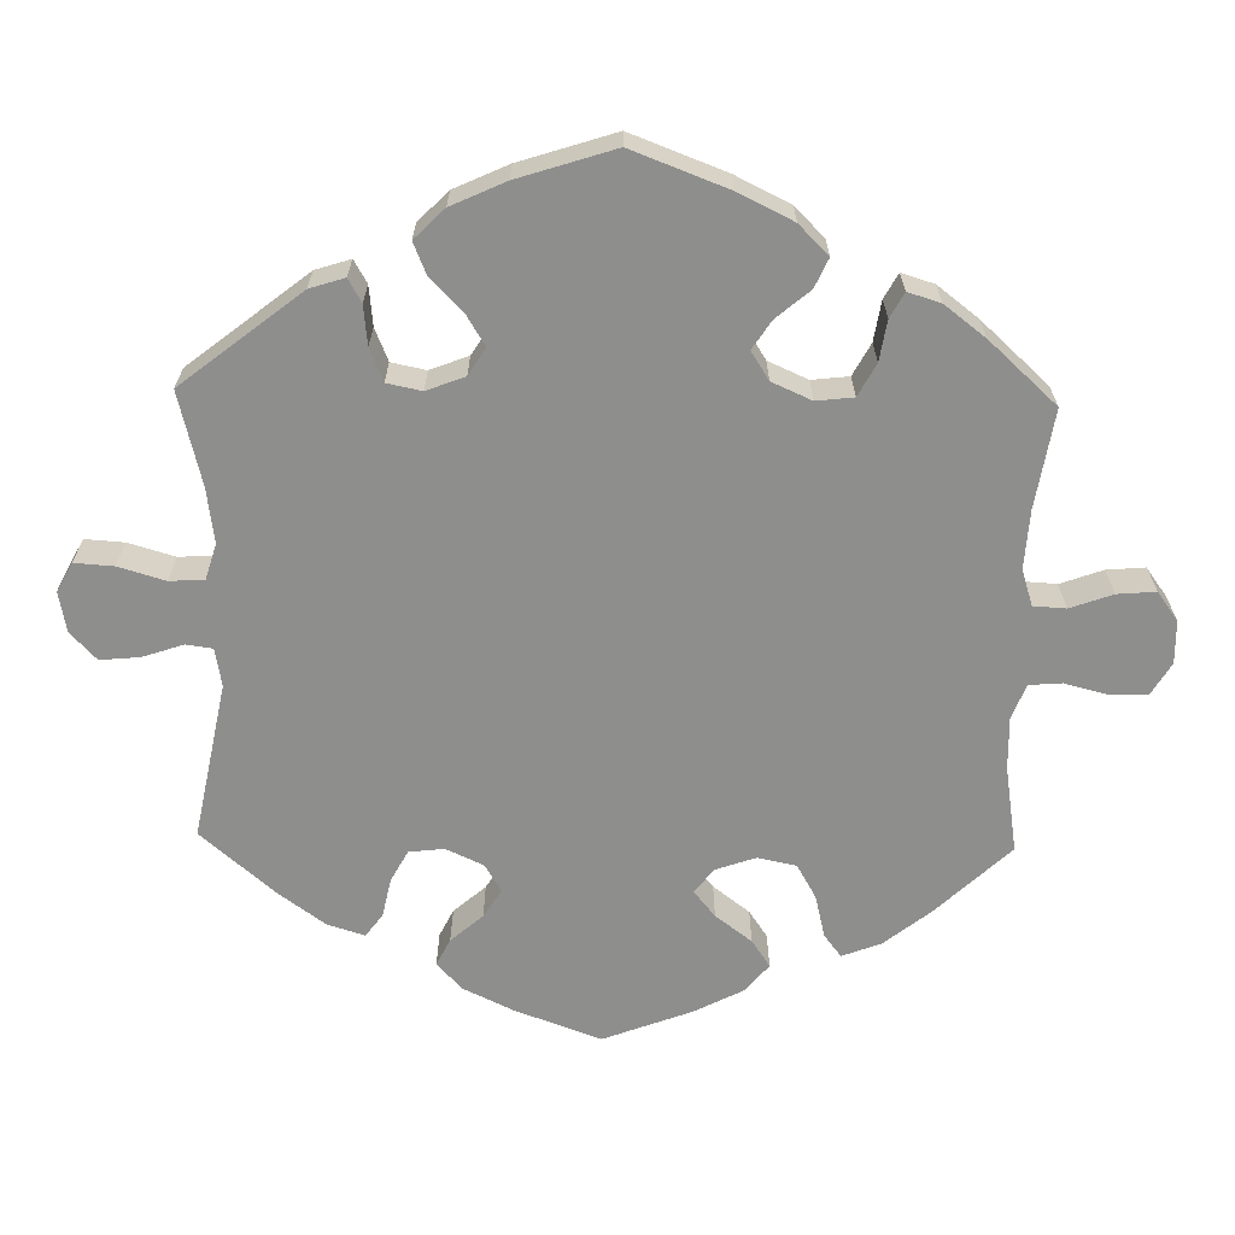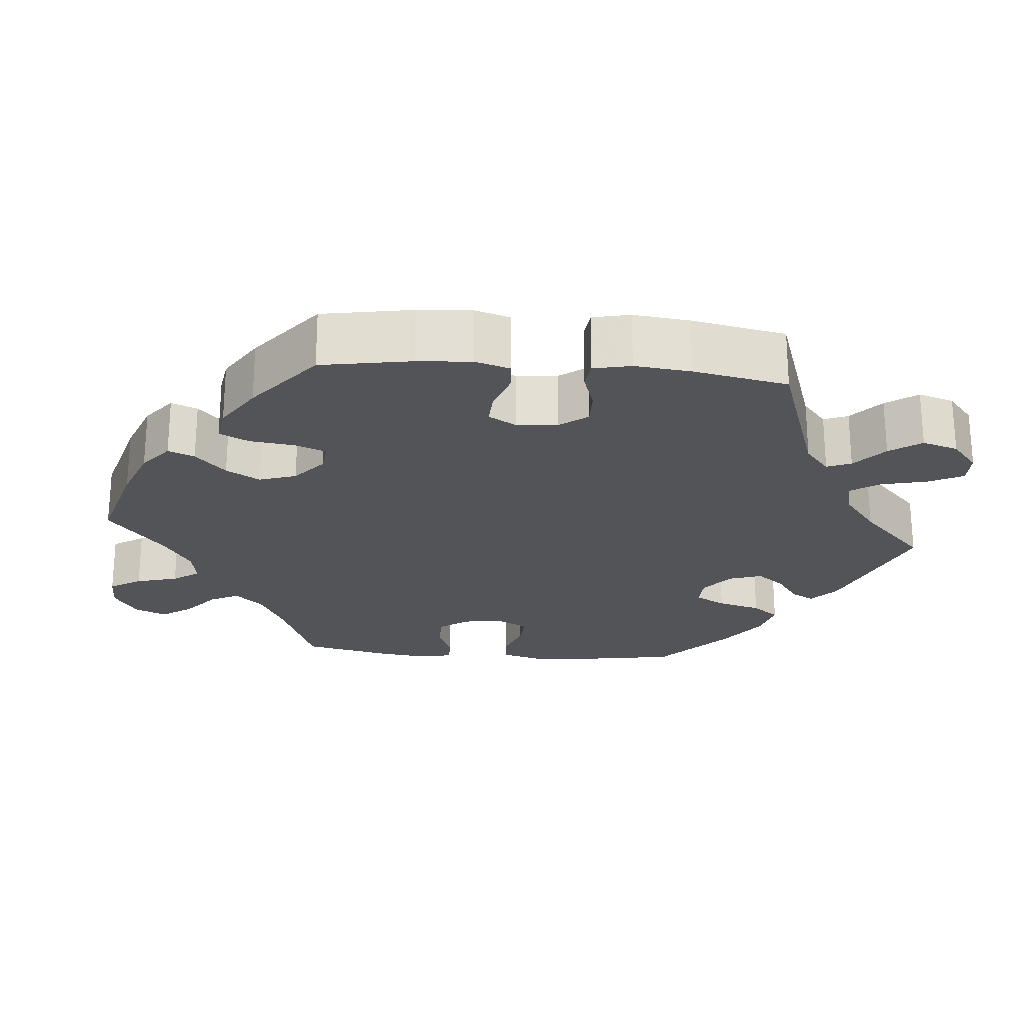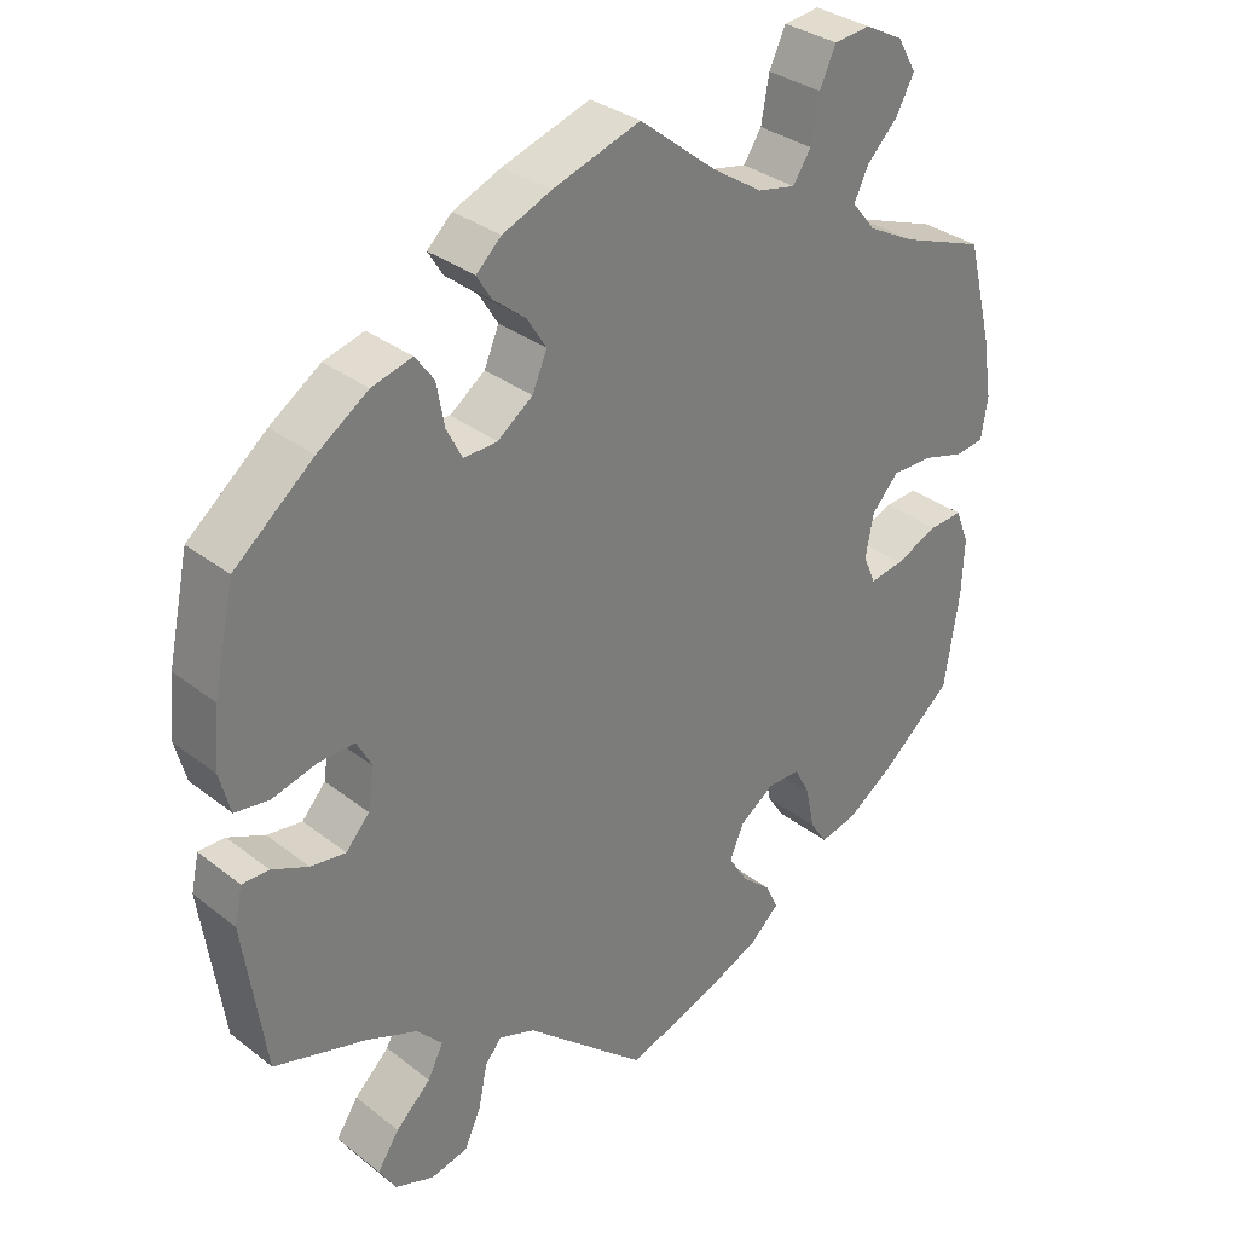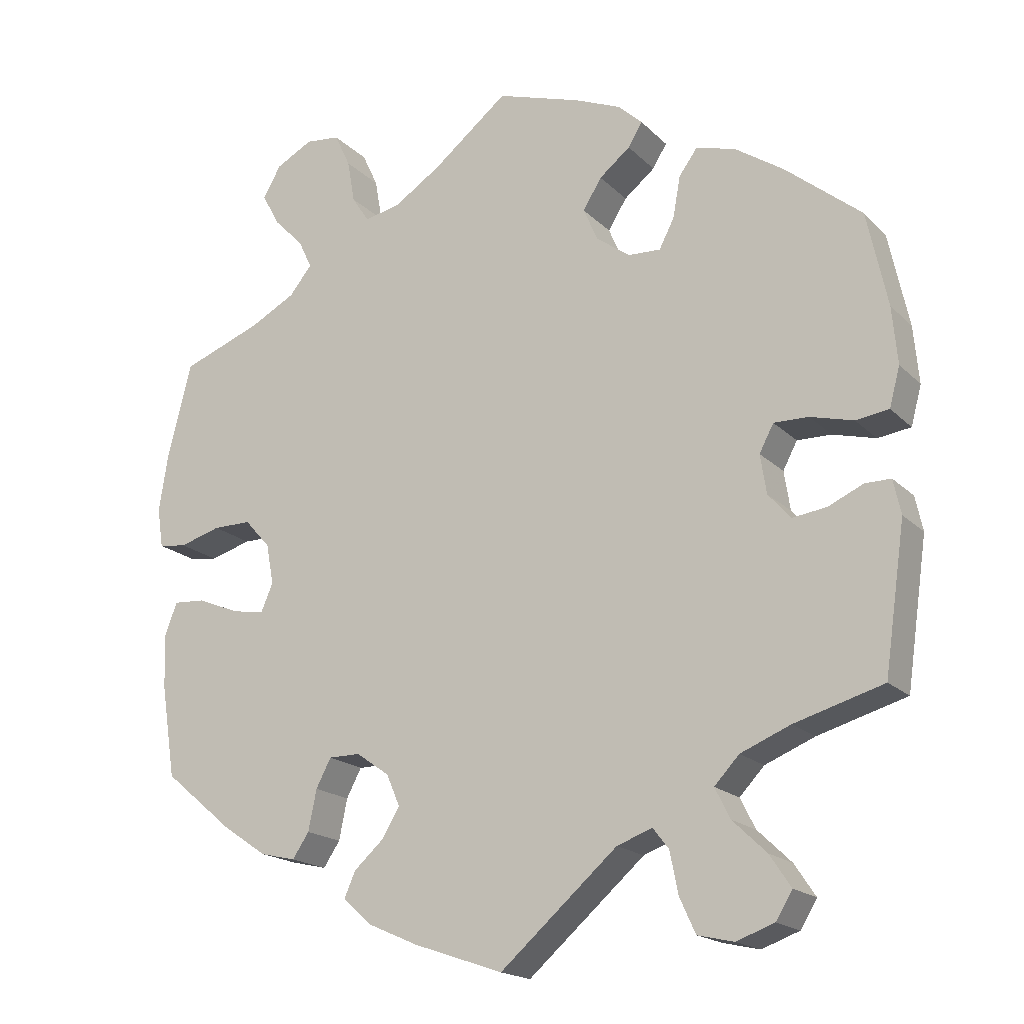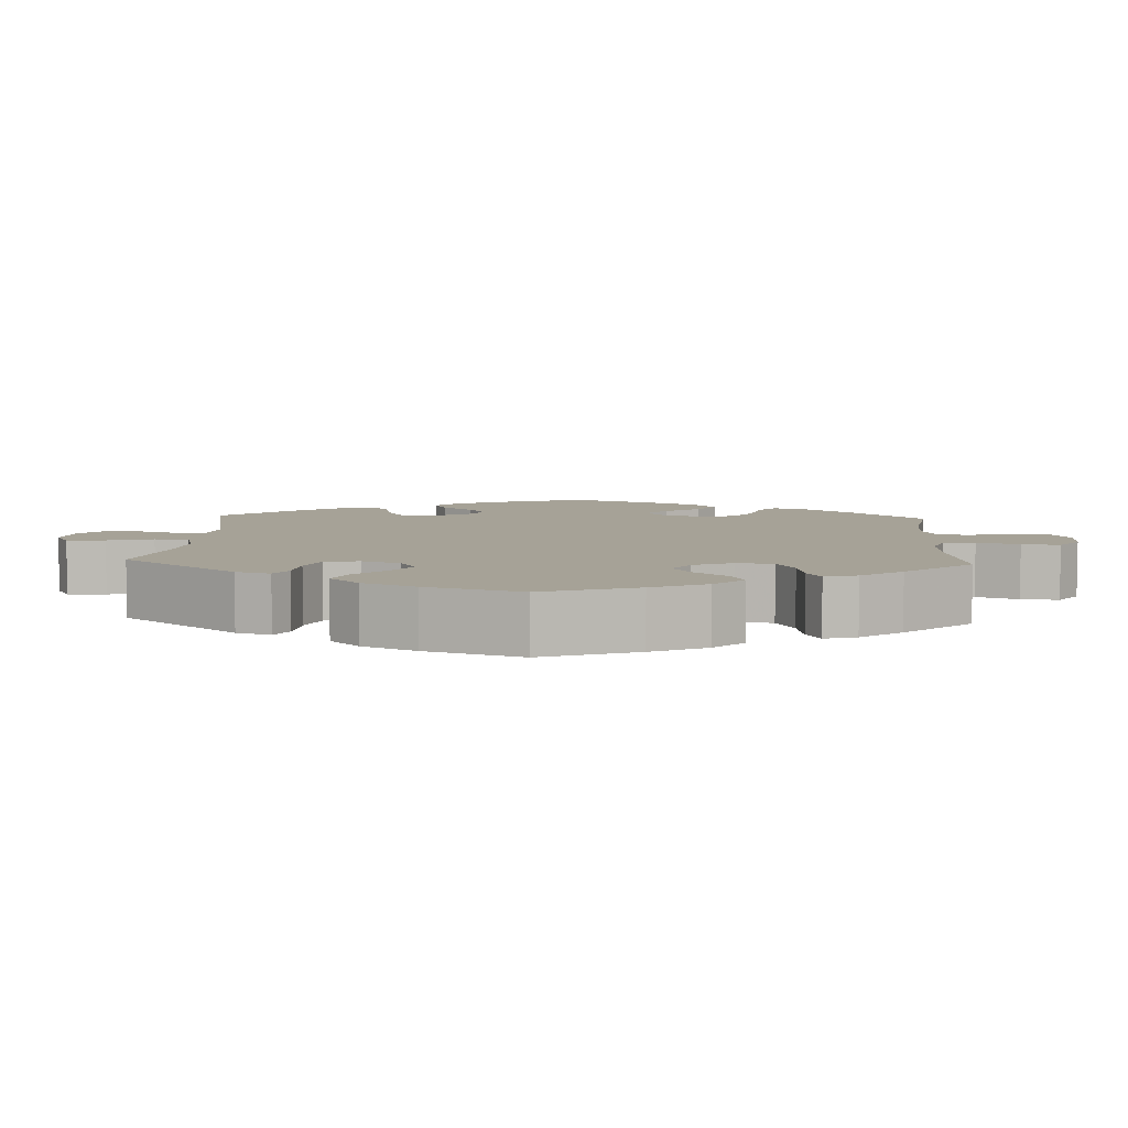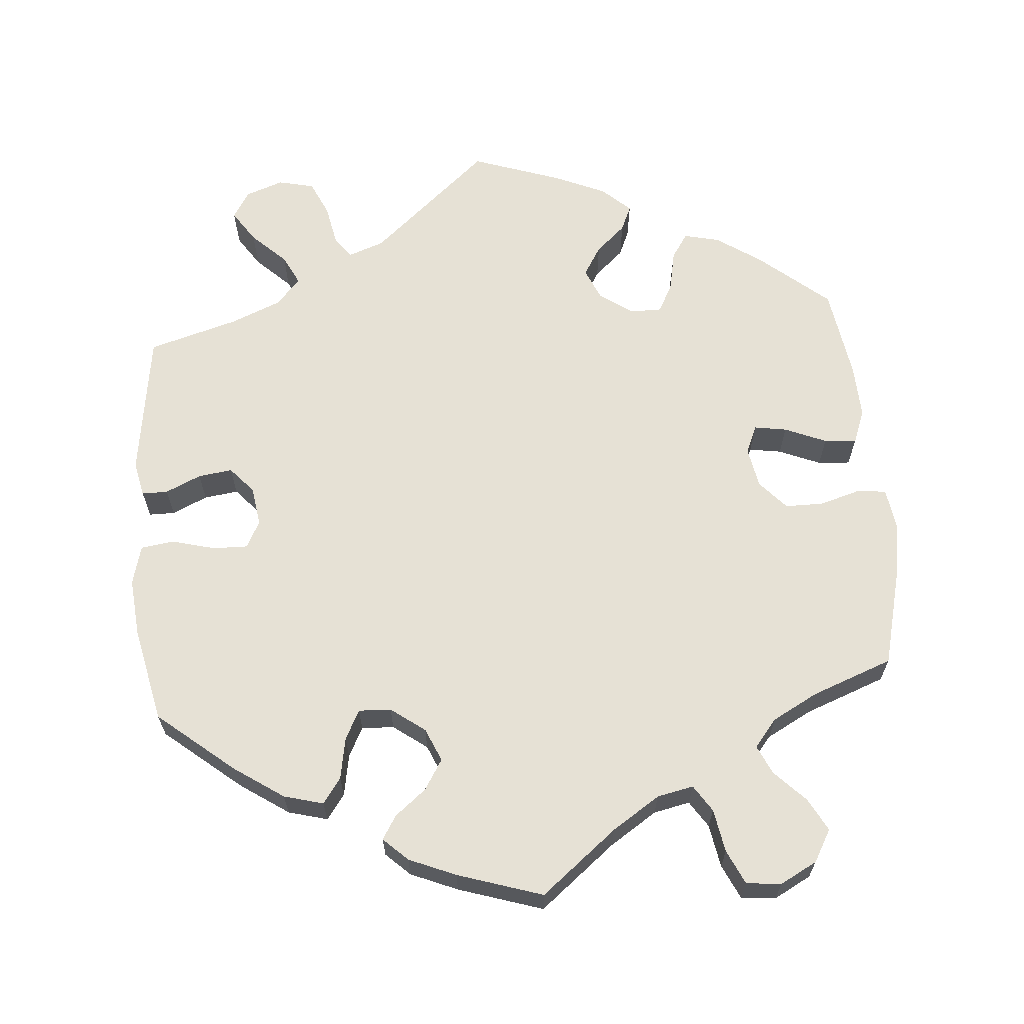
<metadata>
{"format":"obj","ext":"obj","renderer":"f3d","projection":"perspective","resolution":1024,"background":"white","views":[{"elev":-64.9,"azim":-61.3,"up":"+Y"},{"elev":-23.4,"azim":144.9,"up":"+Y"},{"elev":32.6,"azim":-42.9,"up":"+Z"},{"elev":-18.3,"azim":-150.2,"up":"+Z"},{"elev":6.4,"azim":-57.1,"up":"+Y"},{"elev":64.5,"azim":-4.7,"up":"+Y"}]}
</metadata>
<code>
v -0.156 0.07 -0.442
v -0.203 0.07 -0.425
v -0.224 0.07 -0.452
v -0.235 0.07 -0.507
v -0.256 0.07 -0.553
v -0.304 0.07 -0.564
v -0.354 0.07 -0.546
v -0.376 0.07 -0.51
v -0.348 0.07 -0.468
v -0.303 0.07 -0.425
v -0.283 0.07 -0.385
v -0.316 0.07 -0.35
v -0.382 0.07 -0.323
v -0.5 0.07 -0.289
v -0.528 0.07 -0.096
v -0.518 0.07 -0.05
v -0.484 0.07 -0.05
v -0.437 0.07 -0.071
v -0.392 0.07 -0.077
v -0.362 0.07 -0.043
v -0.354 0.07 0.009
v -0.373 0.07 0.045
v -0.419 0.07 0.044
v -0.476 0.07 0.029
v -0.52 0.07 0.035
v -0.534 0.07 0.087
v -0.527 0.07 0.163
v -0.5 0.07 0.289
v -0.399 0.07 0.372
v -0.334 0.07 0.416
v -0.282 0.07 0.43
v -0.258 0.07 0.397
v -0.248 0.07 0.342
v -0.228 0.07 0.303
v -0.185 0.07 0.305
v -0.14 0.07 0.338
v -0.121 0.07 0.382
v -0.146 0.07 0.422
v -0.187 0.07 0.455
v -0.206 0.07 0.486
v -0.174 0.07 0.516
v -0.112 0.07 0.542
v 0 0.07 0.578
v 0.1 0.07 0.498
v 0.163 0.07 0.457
v 0.211 0.07 0.447
v 0.234 0.07 0.482
v 0.244 0.07 0.539
v 0.265 0.07 0.584
v 0.311 0.07 0.589
v 0.36 0.07 0.563
v 0.384 0.07 0.521
v 0.361 0.07 0.478
v 0.321 0.07 0.437
v 0.303 0.07 0.399
v 0.333 0.07 0.362
v 0.393 0.07 0.33
v 0.5 0.07 0.29
v 0.532 0.07 0.163
v 0.544 0.07 0.087
v 0.536 0.07 0.034
v 0.499 0.07 0.029
v 0.444 0.07 0.045
v 0.393 0.07 0.045
v 0.359 0.07 0.007
v 0.349 0.07 -0.047
v 0.365 0.07 -0.084
v 0.408 0.07 -0.077
v 0.463 0.07 -0.054
v 0.506 0.07 -0.051
v 0.523 0.07 -0.095
v 0.52 0.07 -0.167
v 0.501 0.07 -0.289
v 0.409 0.07 -0.366
v 0.35 0.07 -0.406
v 0.303 0.07 -0.417
v 0.281 0.07 -0.384
v 0.27 0.07 -0.33
v 0.25 0.07 -0.292
v 0.208 0.07 -0.292
v 0.164 0.07 -0.323
v 0.146 0.07 -0.365
v 0.17 0.07 -0.404
v 0.209 0.07 -0.439
v 0.224 0.07 -0.473
v 0.187 0.07 -0.507
v 0.119 0.07 -0.537
v 0 0.07 -0.578
v -0.156 0 -0.442
v -0.203 0 -0.425
v -0.224 0 -0.452
v -0.235 0 -0.507
v -0.256 0 -0.553
v -0.304 0 -0.564
v -0.354 0 -0.546
v -0.376 0 -0.51
v -0.348 0 -0.468
v -0.303 0 -0.425
v -0.283 0 -0.385
v -0.316 0 -0.35
v -0.382 0 -0.323
v -0.5 0 -0.289
v -0.528 0 -0.096
v -0.518 0 -0.05
v -0.484 0 -0.05
v -0.437 0 -0.071
v -0.392 0 -0.077
v -0.362 0 -0.043
v -0.354 0 0.009
v -0.373 0 0.045
v -0.419 0 0.044
v -0.476 0 0.029
v -0.52 0 0.035
v -0.534 0 0.087
v -0.527 0 0.163
v -0.5 0 0.289
v -0.399 0 0.372
v -0.334 0 0.416
v -0.282 0 0.43
v -0.258 0 0.397
v -0.248 0 0.342
v -0.228 0 0.303
v -0.185 0 0.305
v -0.14 0 0.338
v -0.121 0 0.382
v -0.146 0 0.422
v -0.187 0 0.455
v -0.206 0 0.486
v -0.174 0 0.516
v -0.112 0 0.542
v 0 0 0.578
v 0.1 0 0.498
v 0.163 0 0.457
v 0.211 0 0.447
v 0.234 0 0.482
v 0.244 0 0.539
v 0.265 0 0.584
v 0.311 0 0.589
v 0.36 0 0.563
v 0.384 0 0.521
v 0.361 0 0.478
v 0.321 0 0.437
v 0.303 0 0.399
v 0.333 0 0.362
v 0.393 0 0.33
v 0.5 0 0.29
v 0.532 0 0.163
v 0.544 0 0.087
v 0.536 0 0.034
v 0.499 0 0.029
v 0.444 0 0.045
v 0.393 0 0.045
v 0.359 0 0.007
v 0.349 0 -0.047
v 0.365 0 -0.084
v 0.408 0 -0.077
v 0.463 0 -0.054
v 0.506 0 -0.051
v 0.523 0 -0.095
v 0.52 0 -0.167
v 0.501 0 -0.289
v 0.409 0 -0.366
v 0.35 0 -0.406
v 0.303 0 -0.417
v 0.281 0 -0.384
v 0.27 0 -0.33
v 0.25 0 -0.292
v 0.208 0 -0.292
v 0.164 0 -0.323
v 0.146 0 -0.365
v 0.17 0 -0.404
v 0.209 0 -0.439
v 0.224 0 -0.473
v 0.187 0 -0.507
v 0.119 0 -0.537
v 0 0 -0.578
f 87 88 1
f 86 87 1 2
f 83 84 85 86
f 82 83 86 2
f 81 82 2
f 80 81 2
f 75 76 77 78
f 75 78 79
f 74 75 79
f 73 74 79
f 72 73 79 80
f 68 69 70 71
f 67 68 71 72
f 60 61 62 63
f 60 63 64
f 57 58 59 60
f 56 57 60 64
f 55 56 64 65
f 51 52 53 54
f 51 54 55
f 50 51 55
f 47 48 49 50
f 46 47 50 55
f 45 46 55 65
f 41 42 43 44
f 38 39 40 41
f 37 38 41 44
f 36 37 44 45
f 30 31 32 33
f 30 33 34
f 29 30 34
f 28 29 34
f 27 28 34 35
f 23 24 25 26
f 22 23 26 27
f 15 16 17 18
f 13 14 15 18
f 12 13 18 19
f 11 12 19 20
f 7 8 9 10
f 7 10 11
f 6 7 11
f 3 4 5 6
f 3 6 11
f 2 3 11 20
f 67 72 80 2
f 66 67 2 20
f 65 66 20 21
f 35 36 45 65
f 22 27 35 65
f 21 22 65
f 89 176 175
f 90 89 175 174
f 174 173 172 171
f 90 174 171 170
f 90 170 169
f 90 169 168
f 166 165 164 163
f 167 166 163
f 167 163 162
f 167 162 161
f 168 167 161 160
f 159 158 157 156
f 160 159 156 155
f 151 150 149 148
f 152 151 148
f 148 147 146 145
f 152 148 145 144
f 153 152 144 143
f 142 141 140 139
f 143 142 139
f 143 139 138
f 138 137 136 135
f 143 138 135 134
f 153 143 134 133
f 132 131 130 129
f 129 128 127 126
f 132 129 126 125
f 133 132 125 124
f 121 120 119 118
f 122 121 118
f 122 118 117
f 122 117 116
f 123 122 116 115
f 114 113 112 111
f 115 114 111 110
f 106 105 104 103
f 106 103 102 101
f 107 106 101 100
f 108 107 100 99
f 98 97 96 95
f 99 98 95
f 99 95 94
f 94 93 92 91
f 99 94 91
f 108 99 91 90
f 90 168 160 155
f 108 90 155 154
f 109 108 154 153
f 153 133 124 123
f 153 123 115 110
f 153 110 109
f 1 89 90 2
f 2 90 91 3
f 3 91 92 4
f 4 92 93 5
f 5 93 94 6
f 6 94 95 7
f 7 95 96 8
f 8 96 97 9
f 9 97 98 10
f 10 98 99 11
f 11 99 100 12
f 12 100 101 13
f 13 101 102 14
f 14 102 103 15
f 15 103 104 16
f 16 104 105 17
f 17 105 106 18
f 18 106 107 19
f 19 107 108 20
f 20 108 109 21
f 21 109 110 22
f 22 110 111 23
f 23 111 112 24
f 24 112 113 25
f 25 113 114 26
f 26 114 115 27
f 27 115 116 28
f 28 116 117 29
f 29 117 118 30
f 30 118 119 31
f 31 119 120 32
f 32 120 121 33
f 33 121 122 34
f 34 122 123 35
f 35 123 124 36
f 36 124 125 37
f 37 125 126 38
f 38 126 127 39
f 39 127 128 40
f 40 128 129 41
f 41 129 130 42
f 42 130 131 43
f 43 131 132 44
f 44 132 133 45
f 45 133 134 46
f 46 134 135 47
f 47 135 136 48
f 48 136 137 49
f 49 137 138 50
f 50 138 139 51
f 51 139 140 52
f 52 140 141 53
f 53 141 142 54
f 54 142 143 55
f 55 143 144 56
f 56 144 145 57
f 57 145 146 58
f 58 146 147 59
f 59 147 148 60
f 60 148 149 61
f 61 149 150 62
f 62 150 151 63
f 63 151 152 64
f 64 152 153 65
f 65 153 154 66
f 66 154 155 67
f 67 155 156 68
f 68 156 157 69
f 69 157 158 70
f 70 158 159 71
f 71 159 160 72
f 72 160 161 73
f 73 161 162 74
f 74 162 163 75
f 75 163 164 76
f 76 164 165 77
f 77 165 166 78
f 78 166 167 79
f 79 167 168 80
f 80 168 169 81
f 81 169 170 82
f 82 170 171 83
f 83 171 172 84
f 84 172 173 85
f 85 173 174 86
f 86 174 175 87
f 87 175 176 88
f 88 176 89 1

</code>
